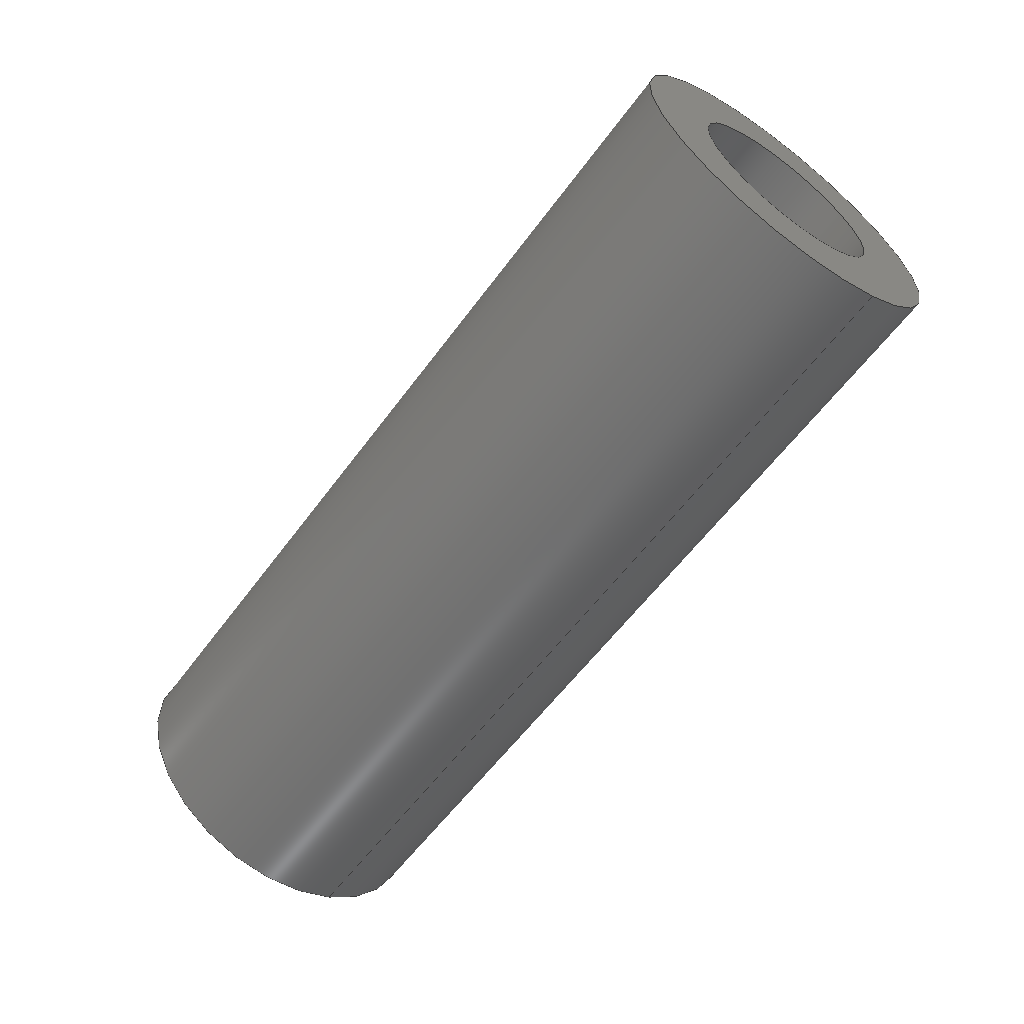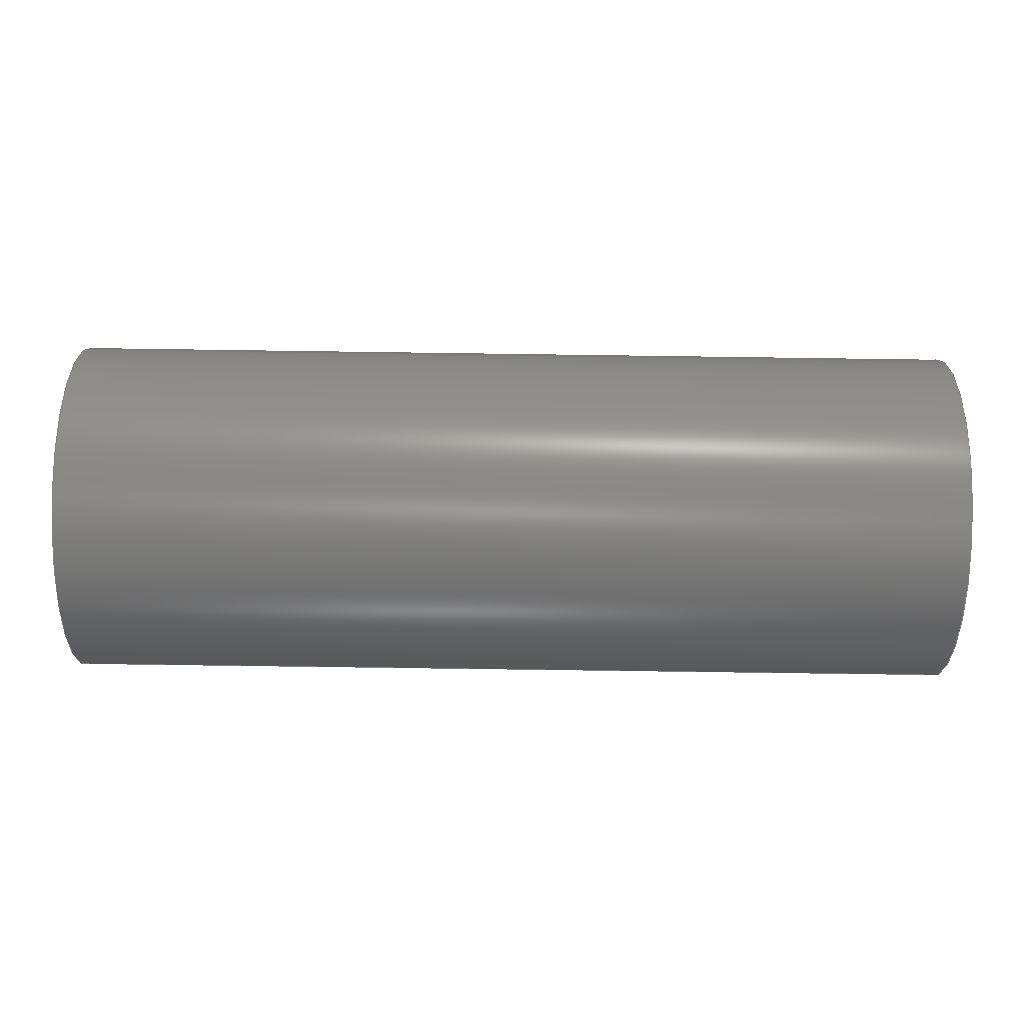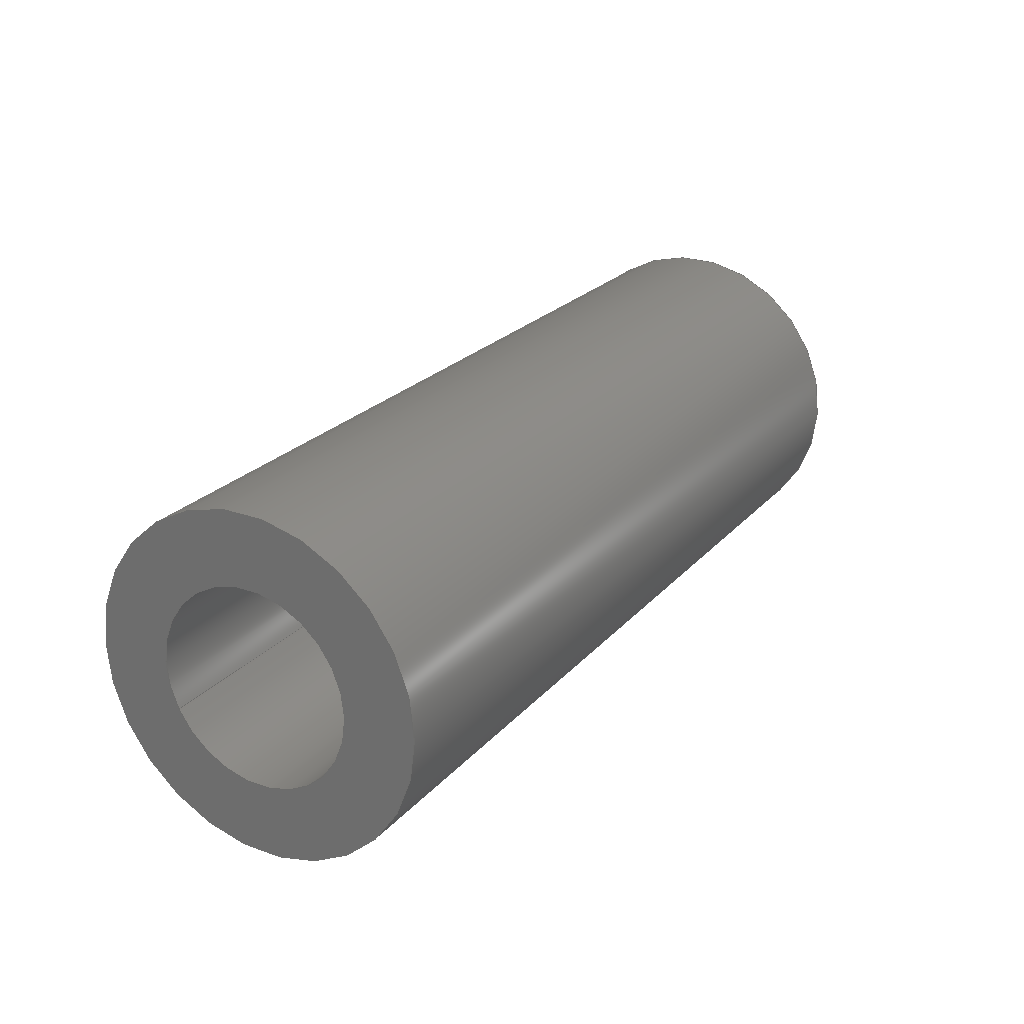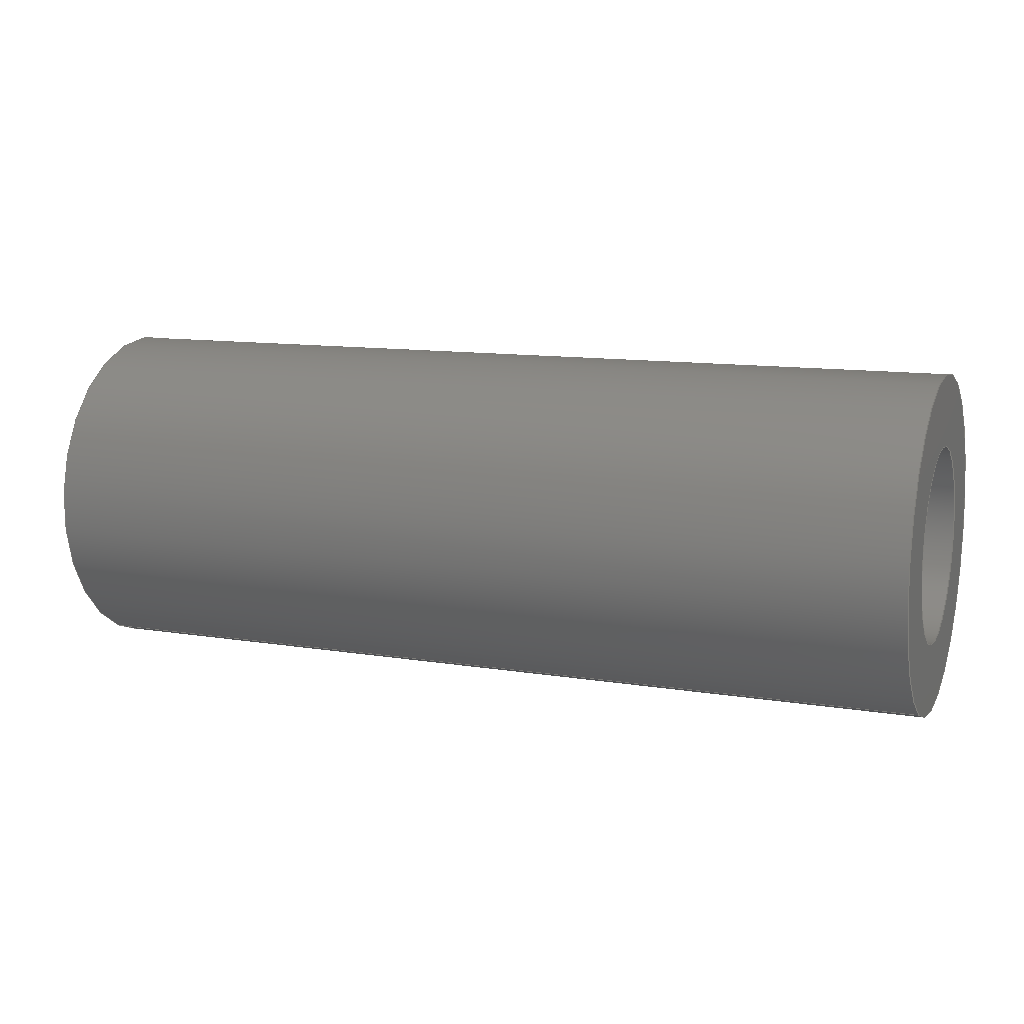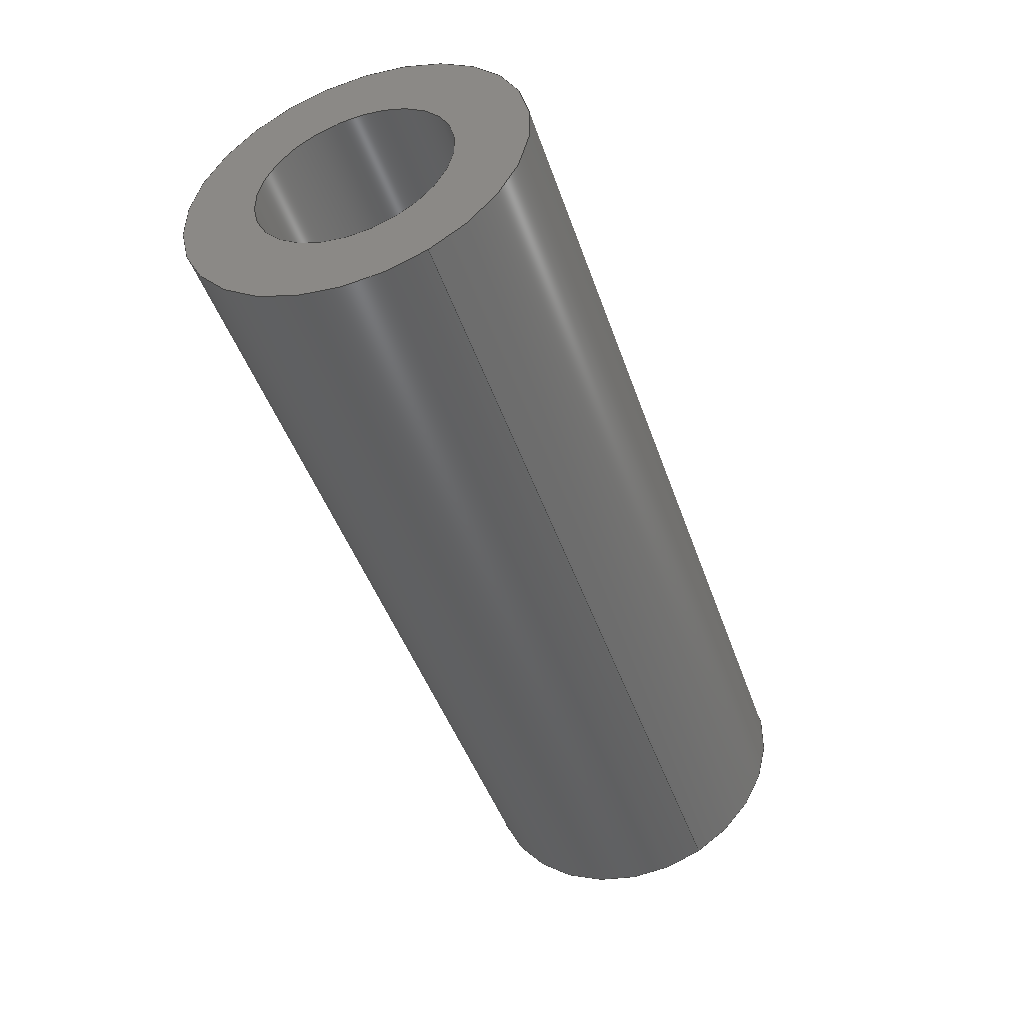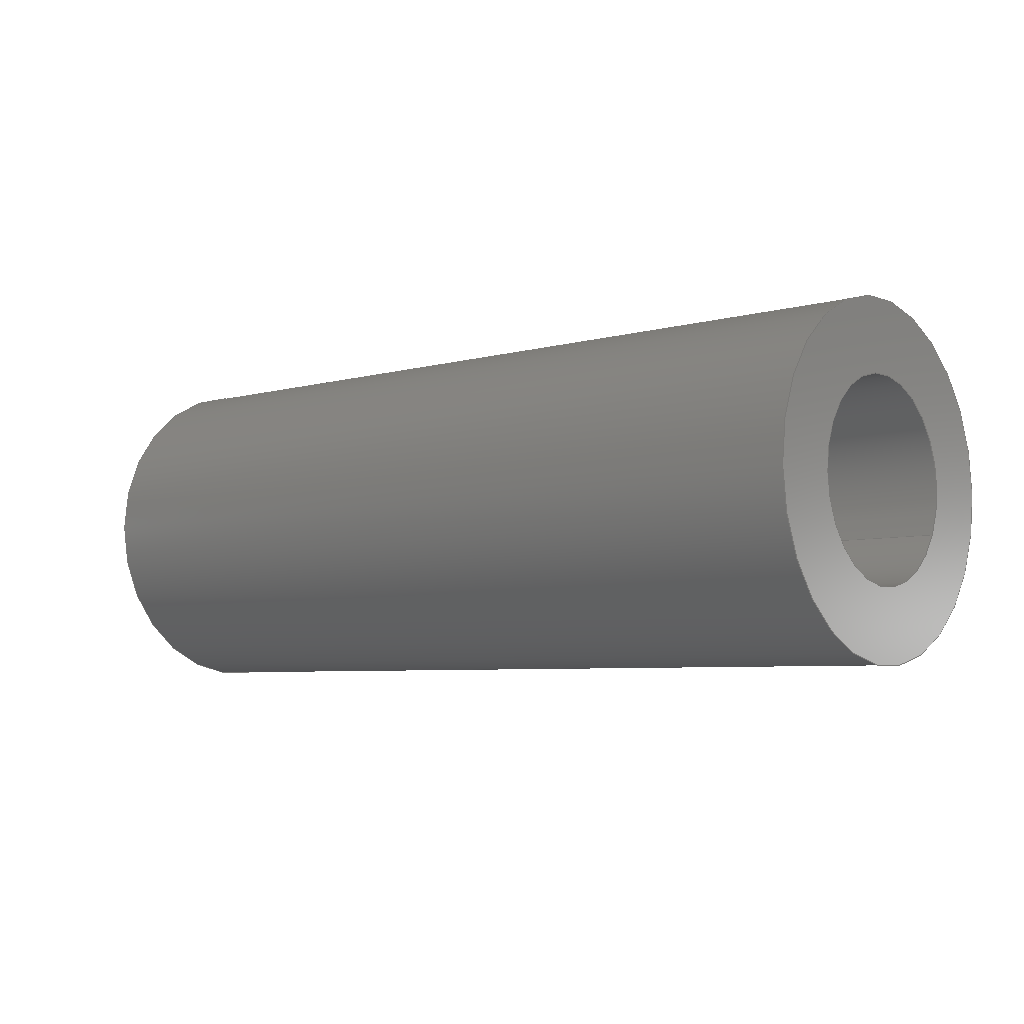
<metadata>
{"format":"step","ext":"step","renderer":"f3d","projection":"perspective","resolution":1024,"background":"white","views":[{"elev":-59.3,"azim":-126.2,"up":"+Z"},{"elev":-75.0,"azim":-0.8,"up":"+Y"},{"elev":23.6,"azim":-59.7,"up":"+Y"},{"elev":11.5,"azim":21.7,"up":"+Z"},{"elev":-46.0,"azim":-71.4,"up":"+Z"},{"elev":-5.6,"azim":41.2,"up":"+Y"}]}
</metadata>
<code>
ISO-10303-21;
DATA;
#1=PROPERTY_DEFINITION_REPRESENTATION(#5,#3);
#2=PROPERTY_DEFINITION_REPRESENTATION(#6,#4);
#3=REPRESENTATION('',(#7),#108);
#4=REPRESENTATION('',(#8),#108);
#5=PROPERTY_DEFINITION('pmi validation property','',#113);
#6=PROPERTY_DEFINITION('pmi validation property','',#113);
#7=VALUE_REPRESENTATION_ITEM('number of annotations',COUNT_MEASURE(0));
#8=VALUE_REPRESENTATION_ITEM('number of views',COUNT_MEASURE(0));
#9=SHAPE_REPRESENTATION_RELATIONSHIP('','',#66,#10);
#10=ADVANCED_BREP_SHAPE_REPRESENTATION('',(#64),#108);
#11=CYLINDRICAL_SURFACE('',#74,0.001191);
#12=CYLINDRICAL_SURFACE('',#75,0.0006906);
#13=ORIENTED_EDGE('',*,*,#21,.T.);
#14=ORIENTED_EDGE('',*,*,#22,.F.);
#15=ORIENTED_EDGE('',*,*,#23,.T.);
#16=ORIENTED_EDGE('',*,*,#24,.T.);
#17=ORIENTED_EDGE('',*,*,#24,.F.);
#18=ORIENTED_EDGE('',*,*,#22,.T.);
#19=ORIENTED_EDGE('',*,*,#23,.F.);
#20=ORIENTED_EDGE('',*,*,#21,.F.);
#21=EDGE_CURVE('',#25,#25,#29,.T.);
#22=EDGE_CURVE('',#26,#26,#30,.T.);
#23=EDGE_CURVE('',#27,#27,#31,.F.);
#24=EDGE_CURVE('',#28,#28,#32,.T.);
#25=VERTEX_POINT('',#97);
#26=VERTEX_POINT('',#99);
#27=VERTEX_POINT('',#102);
#28=VERTEX_POINT('',#104);
#29=CIRCLE('',#69,0.0006906);
#30=CIRCLE('',#70,0.001191);
#31=CIRCLE('',#72,0.0006906);
#32=CIRCLE('',#73,0.001191);
#33=EDGE_LOOP('',(#13));
#34=EDGE_LOOP('',(#14));
#35=EDGE_LOOP('',(#15));
#36=EDGE_LOOP('',(#16));
#37=EDGE_LOOP('',(#17));
#38=EDGE_LOOP('',(#18));
#39=EDGE_LOOP('',(#19));
#40=EDGE_LOOP('',(#20));
#41=FACE_BOUND('',#33,.T.);
#42=FACE_BOUND('',#34,.T.);
#43=FACE_BOUND('',#35,.T.);
#44=FACE_BOUND('',#36,.T.);
#45=FACE_BOUND('',#37,.T.);
#46=FACE_BOUND('',#38,.T.);
#47=FACE_BOUND('',#39,.T.);
#48=FACE_BOUND('',#40,.T.);
#49=PLANE('',#68);
#50=PLANE('',#71);
#51=ADVANCED_FACE('',(#41,#42),#49,.T.);
#52=ADVANCED_FACE('',(#43,#44),#50,.F.);
#53=ADVANCED_FACE('',(#45,#46),#11,.T.);
#54=ADVANCED_FACE('',(#47,#48),#12,.F.);
#55=CLOSED_SHELL('',(#51,#52,#53,#54));
#56=STYLED_ITEM('',(#57),#64);
#57=PRESENTATION_STYLE_ASSIGNMENT((#58));
#58=SURFACE_STYLE_USAGE(.BOTH.,#59);
#59=SURFACE_SIDE_STYLE('',(#60));
#60=SURFACE_STYLE_FILL_AREA(#61);
#61=FILL_AREA_STYLE('',(#62));
#62=FILL_AREA_STYLE_COLOUR('',#63);
#63=COLOUR_RGB('',0.1961,0.1961,0.1961);
#64=MANIFOLD_SOLID_BREP('Spring Pin, 1/8-in OD, 1/4-in L',#55);
#65=SHAPE_DEFINITION_REPRESENTATION(#113,#66);
#66=SHAPE_REPRESENTATION('Spring Pin, 1/8-in OD, 1/4-in L',(#67),#108);
#67=AXIS2_PLACEMENT_3D('',#94,#76,#77);
#68=AXIS2_PLACEMENT_3D('',#95,#78,#79);
#69=AXIS2_PLACEMENT_3D('',#96,#80,#81);
#70=AXIS2_PLACEMENT_3D('',#98,#82,#83);
#71=AXIS2_PLACEMENT_3D('',#100,#84,#85);
#72=AXIS2_PLACEMENT_3D('',#101,#86,#87);
#73=AXIS2_PLACEMENT_3D('',#103,#88,#89);
#74=AXIS2_PLACEMENT_3D('',#105,#90,#91);
#75=AXIS2_PLACEMENT_3D('',#106,#92,#93);
#76=DIRECTION('',(0,0,1));
#77=DIRECTION('',(1,0,0));
#78=DIRECTION('',(-1,-1.84e-17,-1.109e-17));
#79=DIRECTION('',(1.13e-17,-0.8894,0.4571));
#80=DIRECTION('',(1,1.84e-17,1.109e-17));
#81=DIRECTION('',(1.827e-17,-0.4571,-0.8894));
#82=DIRECTION('',(1,1.84e-17,1.109e-17));
#83=DIRECTION('',(1.827e-17,-0.4571,-0.8894));
#84=DIRECTION('',(-1,-1.84e-17,-1.109e-17));
#85=DIRECTION('',(1.13e-17,-0.8894,0.4571));
#86=DIRECTION('',(1,1.84e-17,1.109e-17));
#87=DIRECTION('',(1.827e-17,-0.4571,-0.8894));
#88=DIRECTION('',(1,1.84e-17,1.109e-17));
#89=DIRECTION('',(1.827e-17,-0.4571,-0.8894));
#90=DIRECTION('',(-1,-1.84e-17,-1.109e-17));
#91=DIRECTION('',(1.827e-17,-0.4571,-0.8894));
#92=DIRECTION('',(-1,-1.84e-17,-1.109e-17));
#93=DIRECTION('',(1.827e-17,-0.4571,-0.8894));
#94=CARTESIAN_POINT('',(0,0,0));
#95=CARTESIAN_POINT('',(-0.02179,0.6133,0.02542));
#96=CARTESIAN_POINT('',(-0.02179,0.6089,0.03226));
#97=CARTESIAN_POINT('',(-0.02179,0.6085,0.03164));
#98=CARTESIAN_POINT('',(-0.02179,0.6089,0.03226));
#99=CARTESIAN_POINT('',(-0.02179,0.6083,0.0312));
#100=CARTESIAN_POINT('',(-0.01544,0.6133,0.02542));
#101=CARTESIAN_POINT('',(-0.01544,0.6089,0.03226));
#102=CARTESIAN_POINT('',(-0.01544,0.6085,0.03164));
#103=CARTESIAN_POINT('',(-0.01544,0.6089,0.03226));
#104=CARTESIAN_POINT('',(-0.01544,0.6083,0.0312));
#105=CARTESIAN_POINT('',(-0.01544,0.6089,0.03226));
#106=CARTESIAN_POINT('',(-0.01544,0.6089,0.03226));
#107=MECHANICAL_DESIGN_GEOMETRIC_PRESENTATION_REPRESENTATION('',(#56),#108);
#108=(
GEOMETRIC_REPRESENTATION_CONTEXT(3)
GLOBAL_UNCERTAINTY_ASSIGNED_CONTEXT((#109))
GLOBAL_UNIT_ASSIGNED_CONTEXT((#112,#111,#110))
REPRESENTATION_CONTEXT('Spring Pin, 1/8-in OD, 1/4-in L',
'TOP_LEVEL_ASSEMBLY_PART')
);
#109=UNCERTAINTY_MEASURE_WITH_UNIT(LENGTH_MEASURE(5e-06),#112,
'DISTANCE_ACCURACY_VALUE','Maximum Tolerance applied to model');
#110=(
NAMED_UNIT(*)
SI_UNIT($,.STERADIAN.)
SOLID_ANGLE_UNIT()
);
#111=(
NAMED_UNIT(*)
PLANE_ANGLE_UNIT()
SI_UNIT($,.RADIAN.)
);
#112=(
LENGTH_UNIT()
NAMED_UNIT(*)
SI_UNIT($,.METRE.)
);
#113=PRODUCT_DEFINITION_SHAPE('','',#114);
#114=PRODUCT_DEFINITION('','',#116,#115);
#115=PRODUCT_DEFINITION_CONTEXT('',#122,'design');
#116=PRODUCT_DEFINITION_FORMATION_WITH_SPECIFIED_SOURCE('','',#118,
 .NOT_KNOWN.);
#117=PRODUCT_RELATED_PRODUCT_CATEGORY('','',(#118));
#118=PRODUCT('Spring Pin, 1/8-in OD, 1/4-in L',
'Spring Pin, 1/8-in OD, 1/4-in L','Spring Pin, 1/8-in OD, 1/4-in L',(#120));
#119=PRODUCT_CATEGORY('','');
#120=PRODUCT_CONTEXT('',#122,'mechanical');
#121=APPLICATION_PROTOCOL_DEFINITION('international standard',
'automotive_design',2010,#122);
#122=APPLICATION_CONTEXT(
'core data for automotive mechanical design processes');
ENDSEC;
END-ISO-10303-21;

</code>
